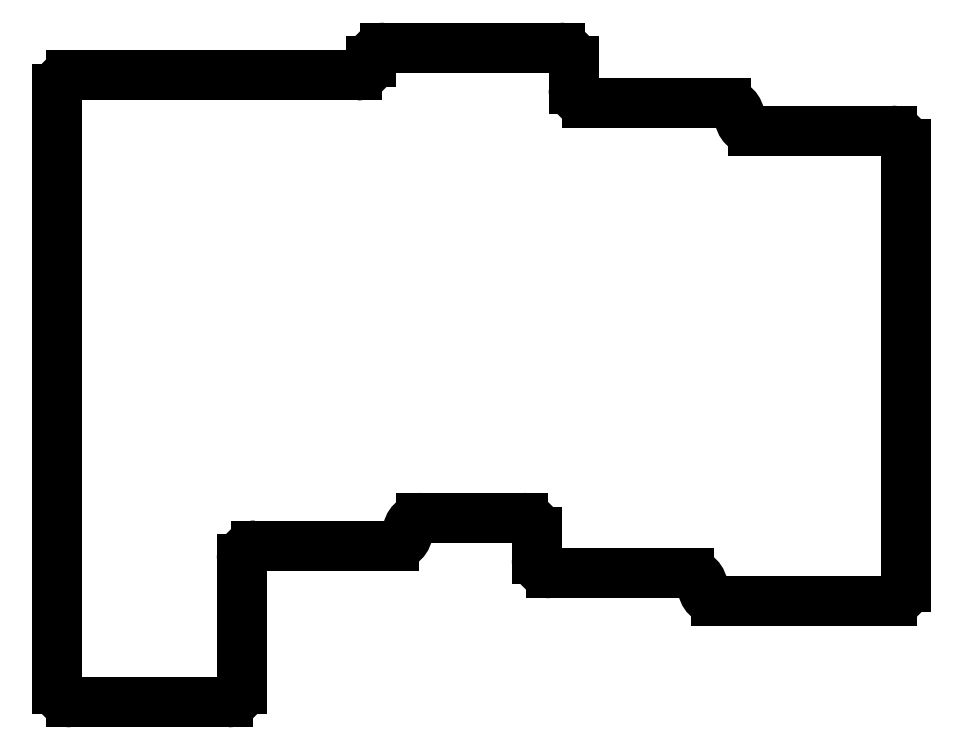
<metadata>
{"format":"dxf","ext":"dxf","renderer":"ezdxf+matplotlib","layout":"modelspace","background":"white","min_lineweight":24,"dpi":150}
</metadata>
<code>
0
SECTION
2
ENTITIES
0
LINE
8
0
10
-7.51
20
-8.5
11
9.51
21
-8.5
0
LINE
8
0
10
11
20
-7.01
11
11
21
7.01
0
LINE
8
0
10
-7.51
20
59.5
11
23.51
21
59.5
0
LINE
8
0
10
12.49
20
8.5
11
27.51
21
8.5
0
LINE
8
0
10
29
20
9.99
11
29
21
10.01
0
LINE
8
0
10
30.49
20
11.5
11
41.51
21
11.5
0
LINE
8
0
10
47
20
57.99
11
47
21
61.01
0
LINE
8
0
10
26.49
20
62.5
11
45.51
21
62.5
0
LINE
8
0
10
25
20
61.01
11
25
21
60.99
0
LINE
8
0
10
44.49
20
5.5
11
59.51
21
5.5
0
LINE
8
0
10
43
20
10.01
11
43
21
6.99
0
LINE
8
0
10
65
20
54.99
11
65
21
55.01
0
LINE
8
0
10
48.49
20
56.5
11
63.51
21
56.5
0
LINE
8
0
10
62.49
20
2.5
11
81.51
21
2.5
0
LINE
8
0
10
83
20
3.99
11
83
21
52.01
0
LINE
8
0
10
61
20
4.01
11
61
21
3.99
0
LINE
8
0
10
66.49
20
53.5
11
81.51
21
53.5
0
LINE
8
0
10
-9
20
-7.01
11
-9
21
58.01
0
ARC
8
0
10
9.51
20
-7.01
40
1.49
50
270
51
0
0
ARC
8
0
10
12.49
20
7.01
40
1.49
50
90
51
180
0
ARC
8
0
10
27.51
20
9.99
40
1.49
50
270
51
0
0
ARC
8
0
10
30.49
20
10.01
40
1.49
50
90
51
180
0
ARC
8
0
10
41.51
20
10.01
40
1.49
50
0
51
90
0
ARC
8
0
10
44.49
20
6.99
40
1.49
50
180
51
270
0
ARC
8
0
10
59.51
20
4.01
40
1.49
50
0
51
90
0
ARC
8
0
10
62.49
20
3.99
40
1.49
50
180
51
270
0
ARC
8
0
10
81.51
20
3.99
40
1.49
50
270
51
0
0
ARC
8
0
10
81.51
20
52.01
40
1.49
50
0
51
90
0
ARC
8
0
10
66.49
20
54.99
40
1.49
50
180
51
270
0
ARC
8
0
10
63.51
20
55.01
40
1.49
50
0
51
90
0
ARC
8
0
10
48.49
20
57.99
40
1.49
50
180
51
270
0
ARC
8
0
10
45.51
20
61.01
40
1.49
50
0
51
90
0
ARC
8
0
10
26.49
20
61.01
40
1.49
50
90
51
180
0
ARC
8
0
10
23.51
20
60.99
40
1.49
50
270
51
0
0
ARC
8
0
10
-7.51
20
58.01
40
1.49
50
90
51
180
0
ARC
8
0
10
-7.51
20
-7.01
40
1.49
50
180
51
270
0
ENDSEC
0
EOF

</code>
